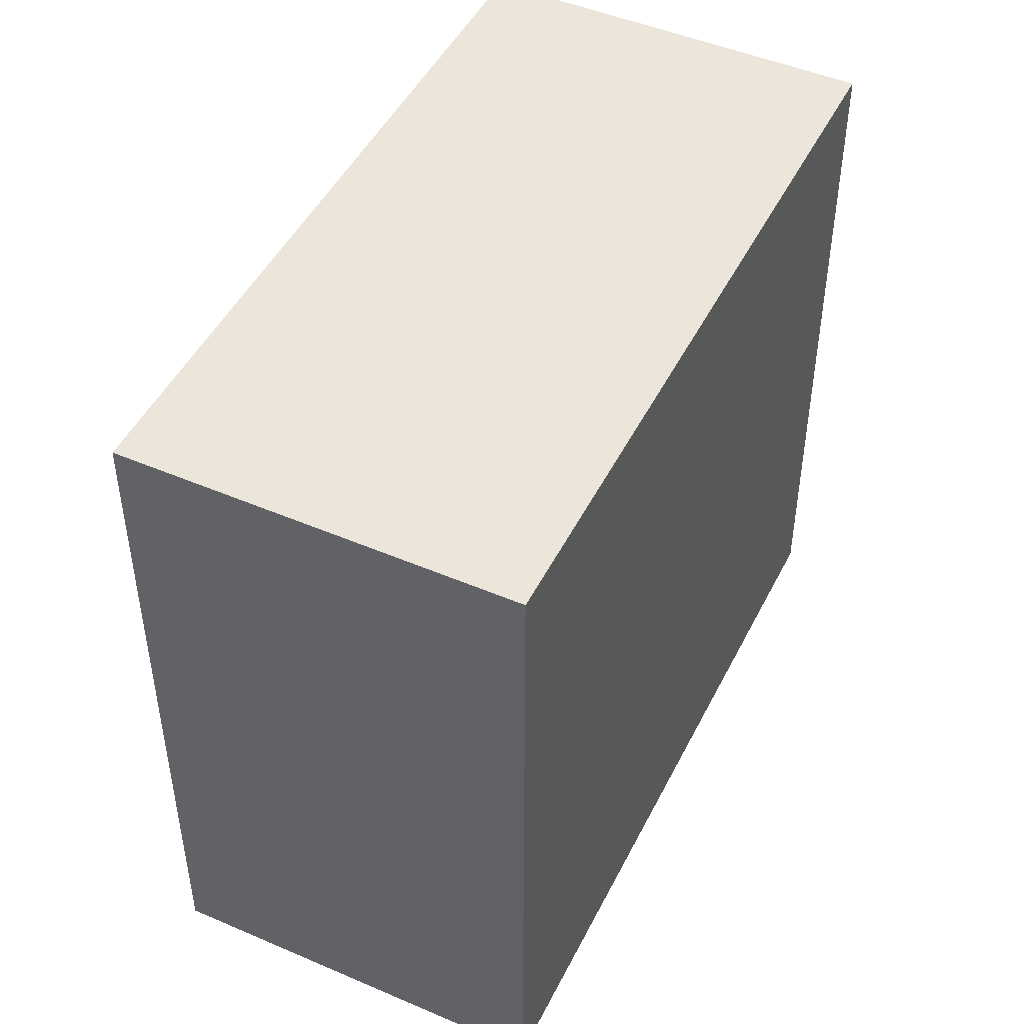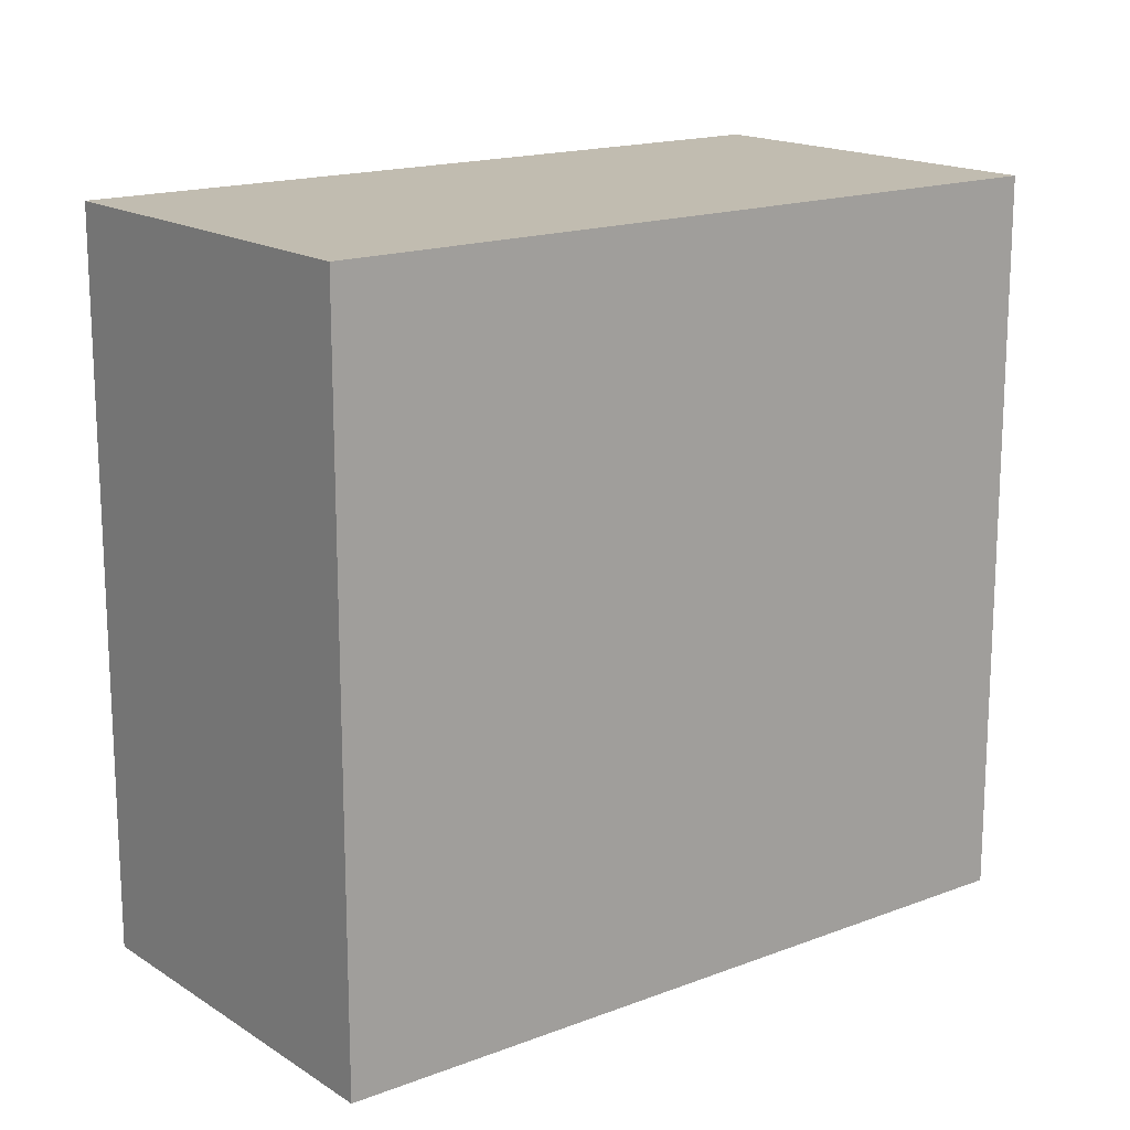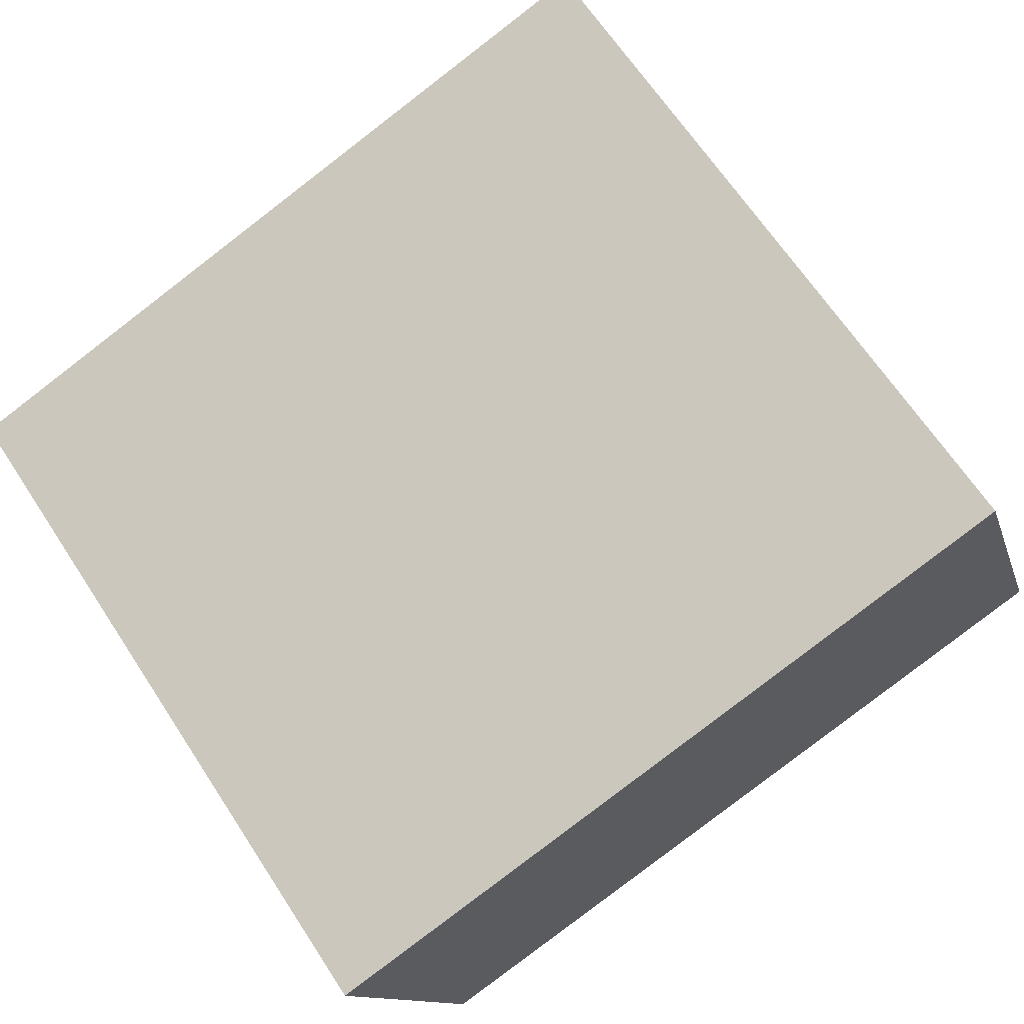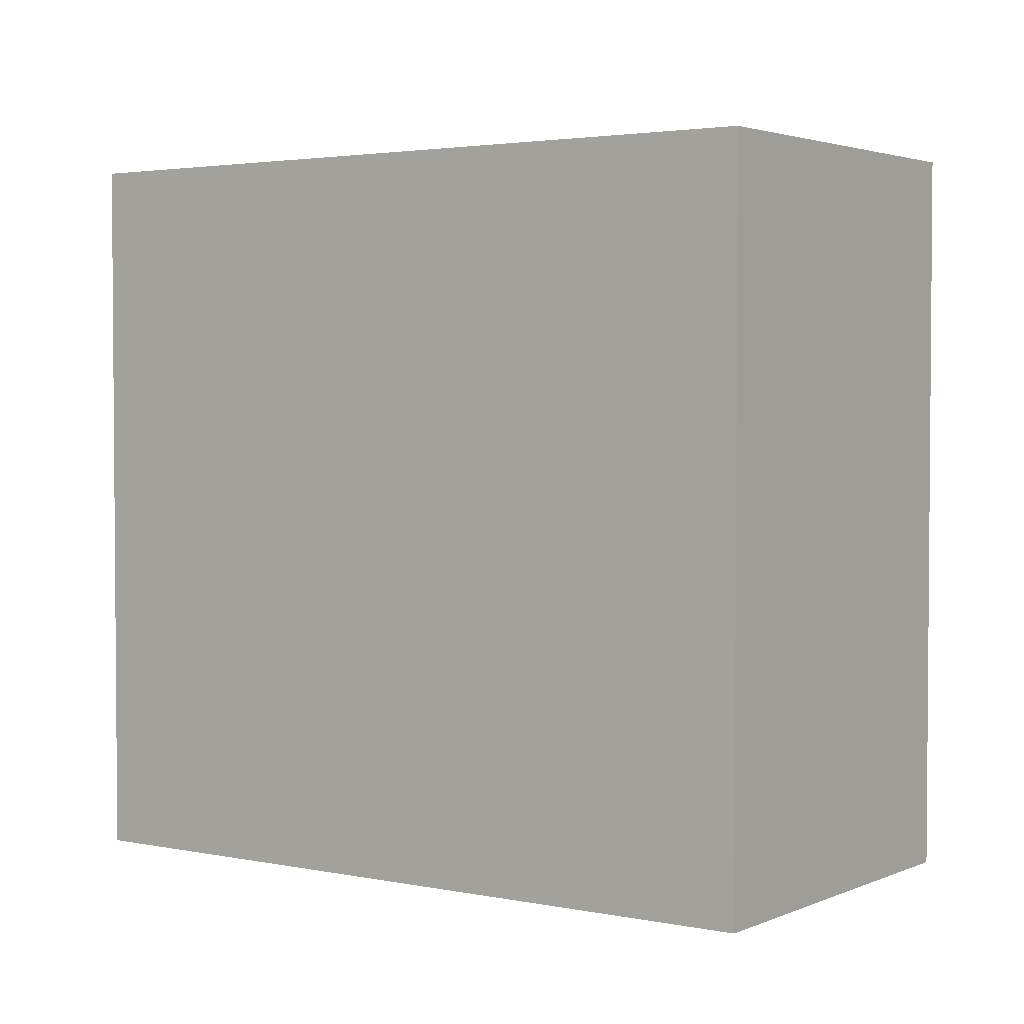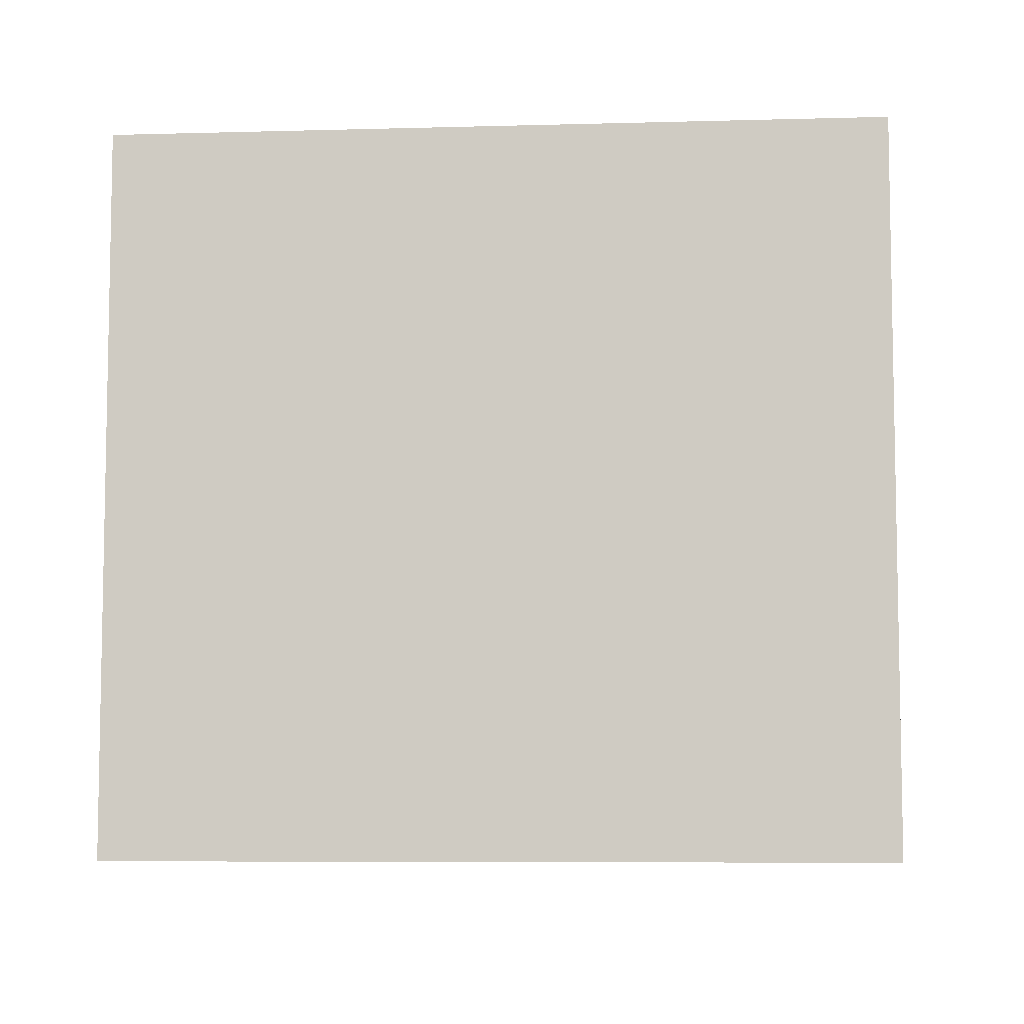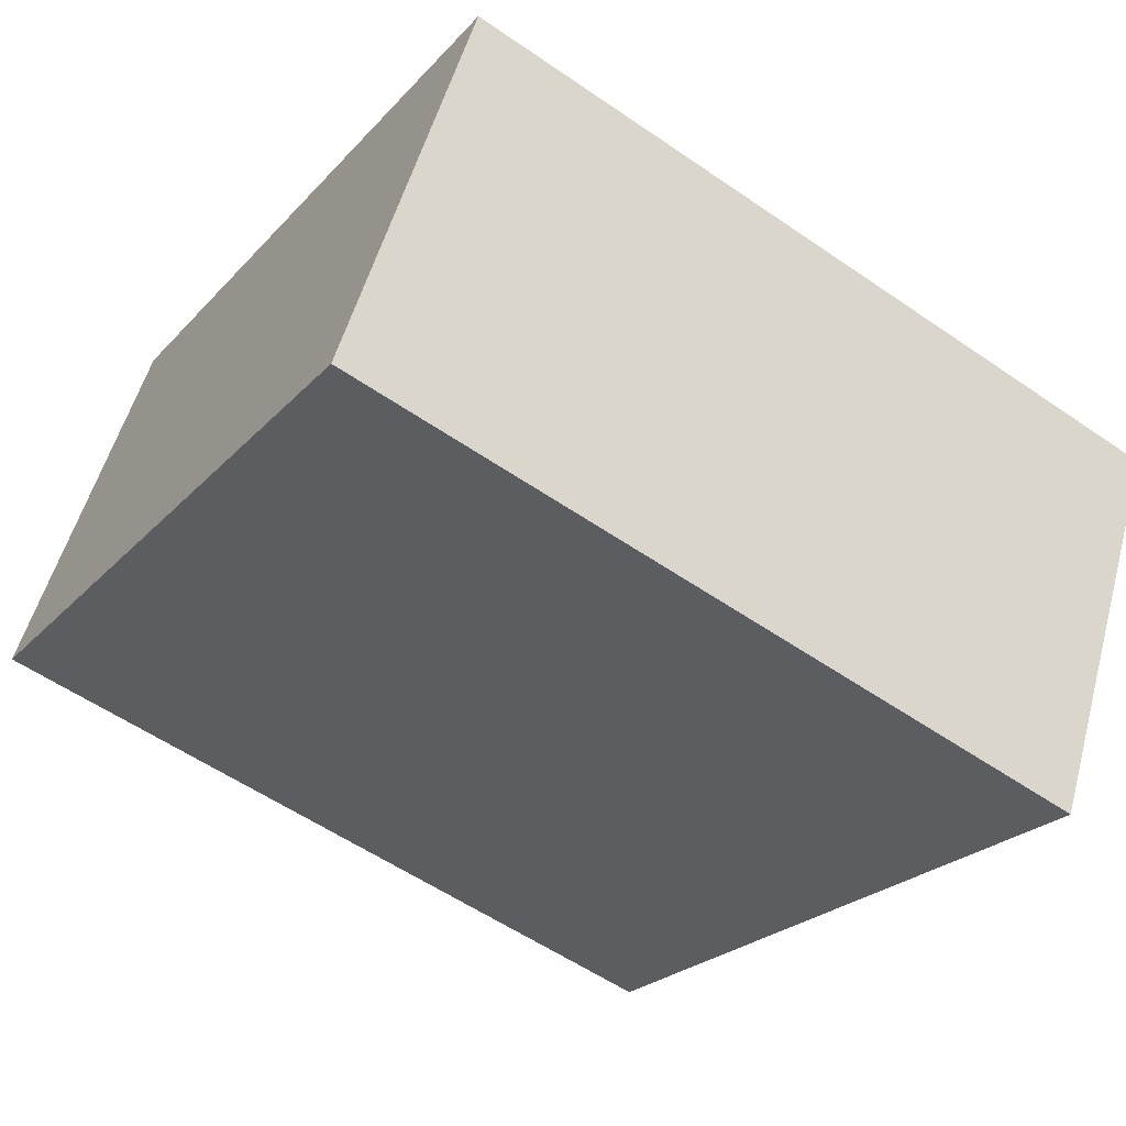
<metadata>
{"format":"obj","ext":"obj","renderer":"f3d","projection":"perspective","resolution":1024,"background":"white","views":[{"elev":47.5,"azim":97.4,"up":"+Y"},{"elev":16.5,"azim":-56.3,"up":"+Y"},{"elev":66.3,"azim":-33.3,"up":"+Z"},{"elev":2.8,"azim":-163.1,"up":"+Y"},{"elev":-7.1,"azim":166.3,"up":"+Y"},{"elev":-24.1,"azim":148.9,"up":"+Z"}]}
</metadata>
<code>
v  9.863 -1.999e-16 3.264
v  13.98 1.344e-16 -2.195
v  11.93 -2.418e-16 3.949
v  1.758 -3.566e-17 0.5824
v  0 0 0
v  0.996 1.826e-16 -2.983
v  3.319 3.513e-16 -5.737
v  1.857 3.41e-16 -5.569
v  2.053 3.771e-16 -6.158
v  1.758 11.76 0.582
v  0.9962 11.76 -2.983
v  0.0002506 11.76 -0.0003716
v  1.857 11.76 -5.569
v  2.053 11.76 -6.159
v  3.319 11.76 -5.738
v  13.98 11.76 -2.195
v  9.864 11.76 3.264
v  11.93 11.76 3.949
g defaultobject
f 1 2 3
f 2 1 4
f 2 4 5
f 2 5 6
f 2 6 7
f 7 6 8
f 7 8 9
f 10 11 12
f 11 10 13
f 13 10 14
f 14 10 15
f 15 10 16
f 16 10 17
f 16 17 18
f 4 12 5
f 12 4 10
f 1 10 4
f 10 1 17
f 3 17 1
f 17 3 18
f 2 18 3
f 18 2 16
f 15 2 7
f 2 15 16
f 14 7 9
f 7 14 15
f 13 9 8
f 9 13 14
f 11 8 6
f 8 11 13
f 12 6 5
f 6 12 11

</code>
